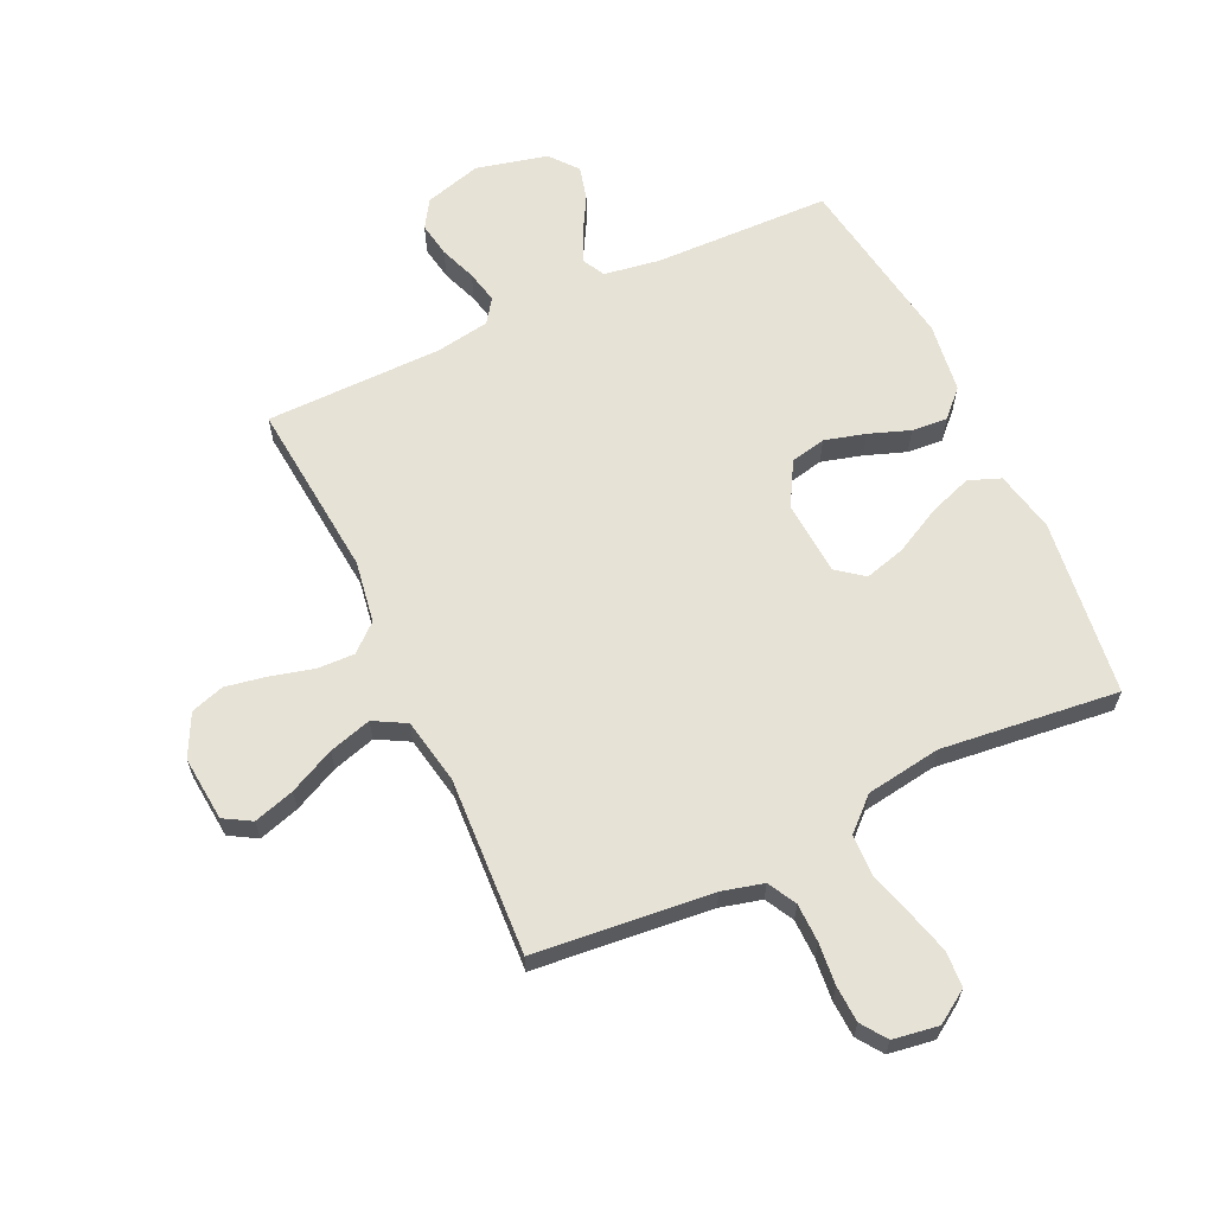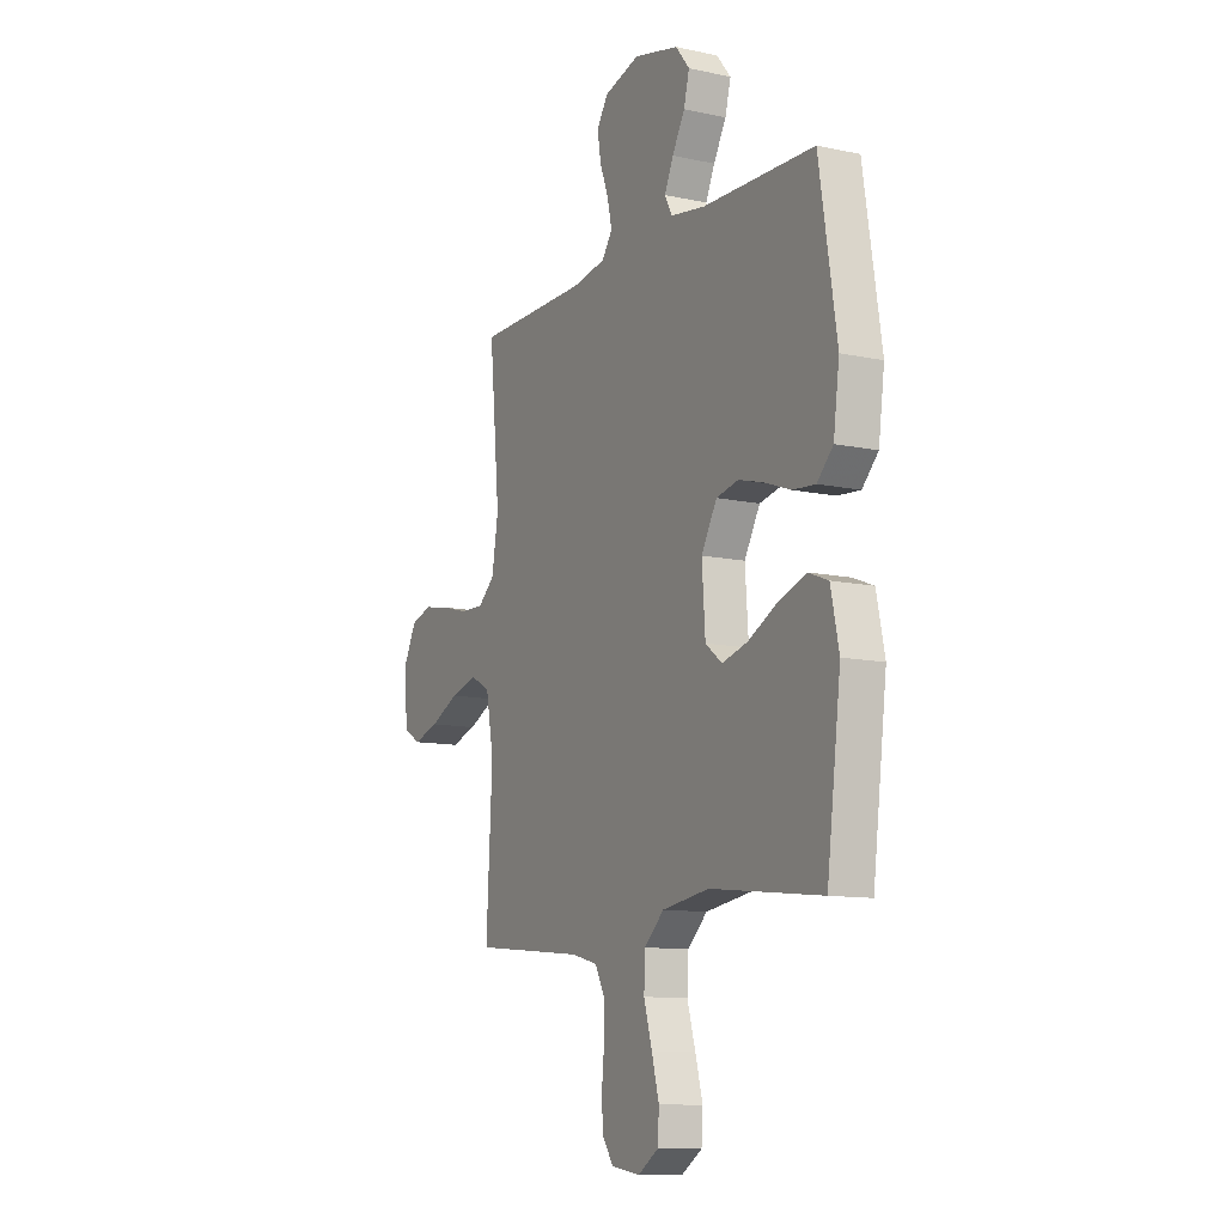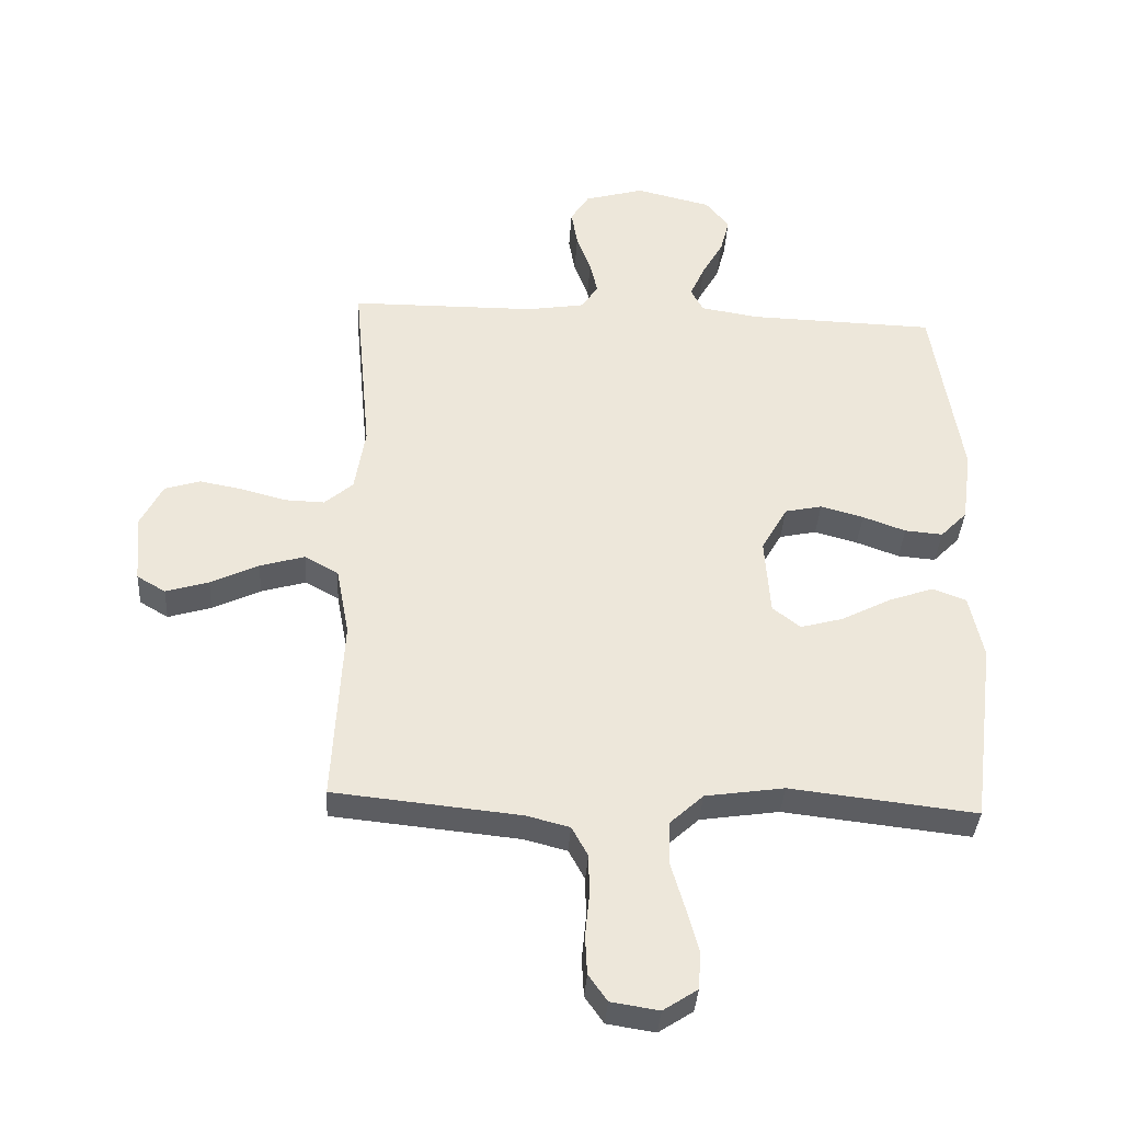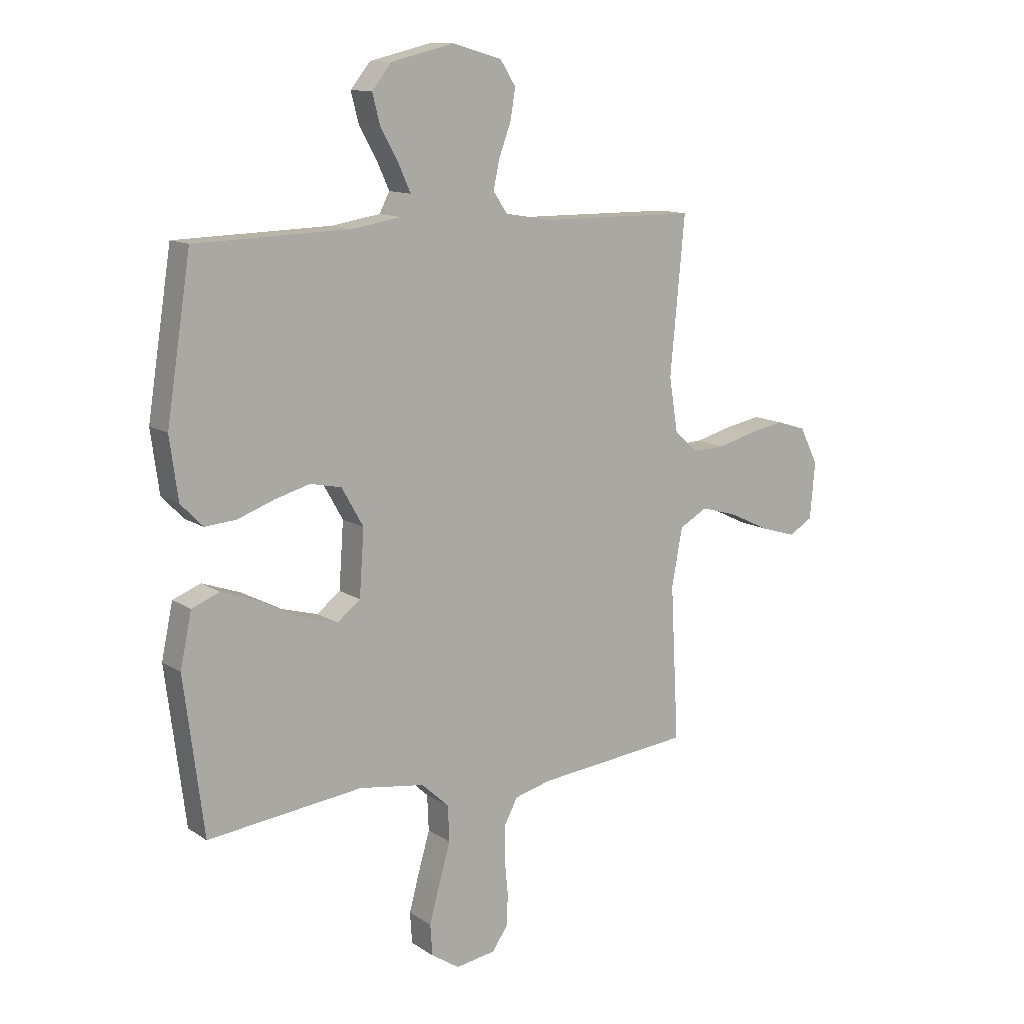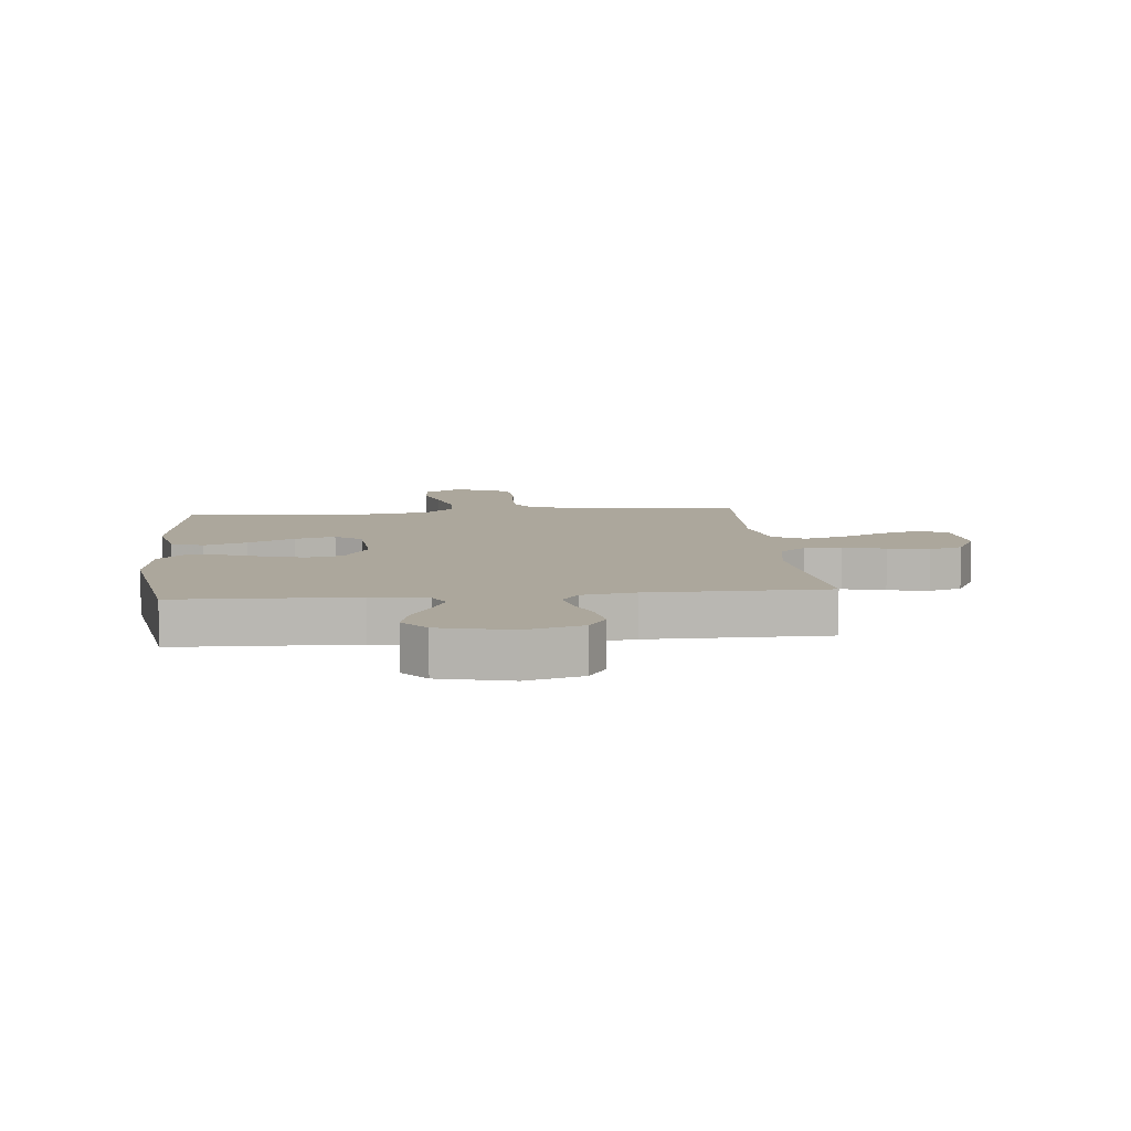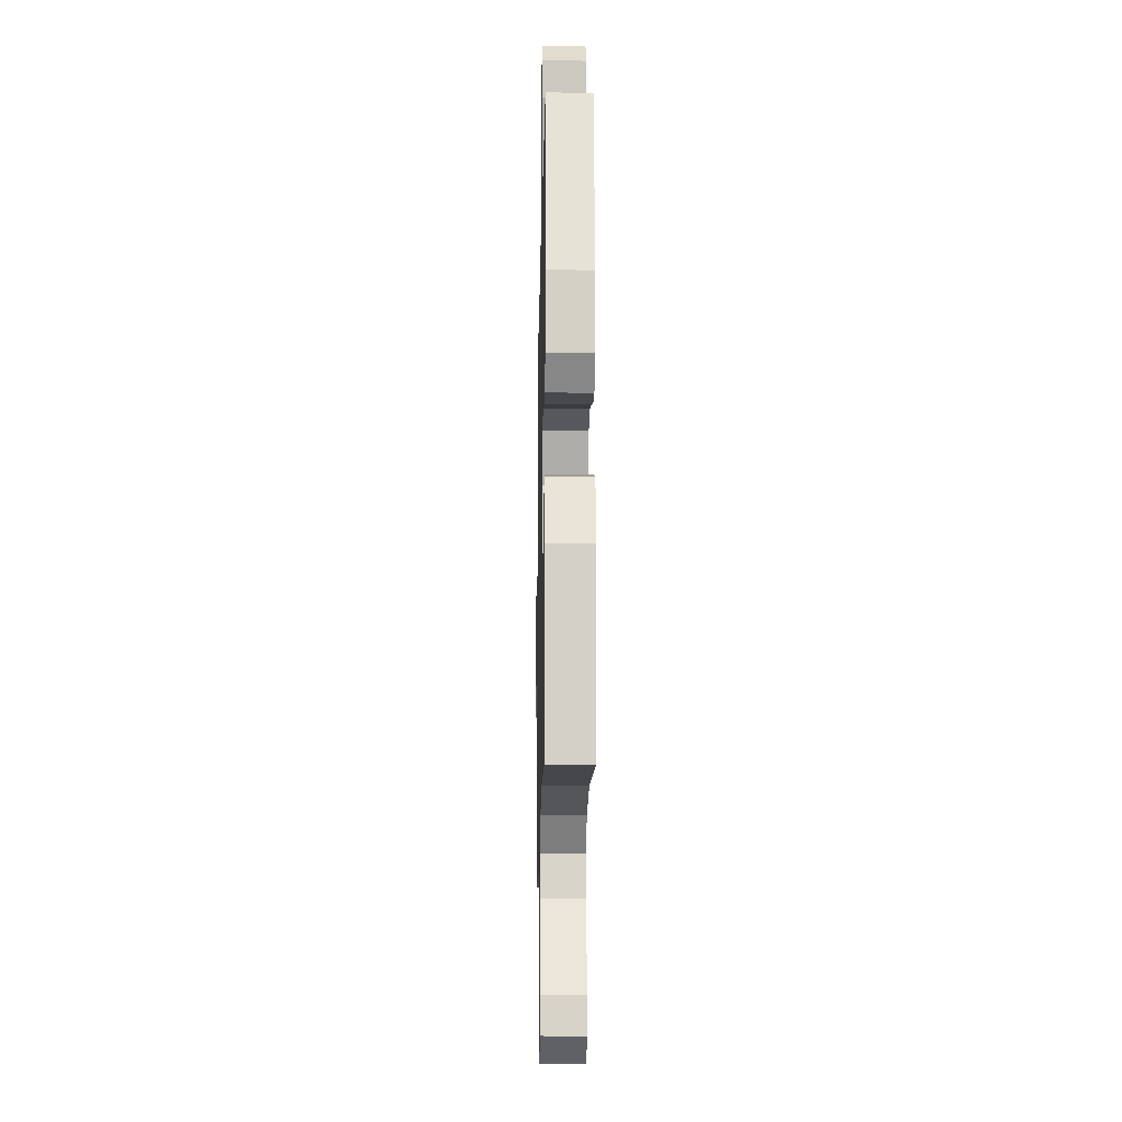
<metadata>
{"format":"obj","ext":"obj","renderer":"f3d","projection":"perspective","resolution":1024,"background":"white","views":[{"elev":63.5,"azim":154.9,"up":"+Y"},{"elev":-11.1,"azim":-118.1,"up":"+Z"},{"elev":-36.9,"azim":176.4,"up":"+Z"},{"elev":12.3,"azim":-34.1,"up":"+Z"},{"elev":8.3,"azim":-5.6,"up":"+Y"},{"elev":-16.7,"azim":-91.1,"up":"+Z"}]}
</metadata>
<code>
v 0.5 0.07 -0.5
v 0.2 0.07 -0.53
v 0.13 0.07 -0.548
v 0.104 0.07 -0.596
v 0.103 0.07 -0.662
v 0.11 0.07 -0.732
v 0.107 0.07 -0.794
v 0.077 0.07 -0.837
v 0 0.07 -0.849
v -0.055 0.07 -0.813
v -0.059 0.07 -0.753
v -0.039 0.07 -0.679
v -0.017 0.07 -0.603
v -0.02 0.07 -0.534
v -0.073 0.07 -0.485
v -0.2 0.07 -0.466
v -0.5 0.07 -0.5
v -0.538 0.07 -0.2
v -0.516 0.07 -0.096
v -0.462 0.07 -0.075
v -0.389 0.07 -0.101
v -0.31 0.07 -0.142
v -0.241 0.07 -0.161
v -0.196 0.07 -0.126
v -0.187 0.07 0
v -0.229 0.07 0.074
v -0.289 0.07 0.087
v -0.358 0.07 0.068
v -0.427 0.07 0.043
v -0.488 0.07 0.038
v -0.531 0.07 0.082
v -0.547 0.07 0.2
v -0.5 0.07 0.5
v -0.2 0.07 0.508
v -0.106 0.07 0.523
v -0.086 0.07 0.561
v -0.11 0.07 0.614
v -0.144 0.07 0.674
v -0.159 0.07 0.732
v -0.121 0.07 0.779
v 0 0.07 0.808
v 0.096 0.07 0.781
v 0.126 0.07 0.734
v 0.116 0.07 0.675
v 0.093 0.07 0.613
v 0.081 0.07 0.558
v 0.109 0.07 0.518
v 0.2 0.07 0.503
v 0.5 0.07 0.5
v 0.472 0.07 0.2
v 0.489 0.07 0.095
v 0.535 0.07 0.055
v 0.598 0.07 0.057
v 0.67 0.07 0.076
v 0.74 0.07 0.089
v 0.797 0.07 0.071
v 0.833 0.07 0
v 0.823 0.07 -0.11
v 0.777 0.07 -0.137
v 0.708 0.07 -0.116
v 0.631 0.07 -0.079
v 0.559 0.07 -0.058
v 0.505 0.07 -0.088
v 0.484 0.07 -0.2
v 0.5 0 -0.5
v 0.2 0 -0.53
v 0.13 0 -0.548
v 0.104 0 -0.596
v 0.103 0 -0.662
v 0.11 0 -0.732
v 0.107 0 -0.794
v 0.077 0 -0.837
v 0 0 -0.849
v -0.055 0 -0.813
v -0.059 0 -0.753
v -0.039 0 -0.679
v -0.017 0 -0.603
v -0.02 0 -0.534
v -0.073 0 -0.485
v -0.2 0 -0.466
v -0.5 0 -0.5
v -0.538 0 -0.2
v -0.516 0 -0.096
v -0.462 0 -0.075
v -0.389 0 -0.101
v -0.31 0 -0.142
v -0.241 0 -0.161
v -0.196 0 -0.126
v -0.187 0 0
v -0.229 0 0.074
v -0.289 0 0.087
v -0.358 0 0.068
v -0.427 0 0.043
v -0.488 0 0.038
v -0.531 0 0.082
v -0.547 0 0.2
v -0.5 0 0.5
v -0.2 0 0.508
v -0.106 0 0.523
v -0.086 0 0.561
v -0.11 0 0.614
v -0.144 0 0.674
v -0.159 0 0.732
v -0.121 0 0.779
v 0 0 0.808
v 0.096 0 0.781
v 0.126 0 0.734
v 0.116 0 0.675
v 0.093 0 0.613
v 0.081 0 0.558
v 0.109 0 0.518
v 0.2 0 0.503
v 0.5 0 0.5
v 0.472 0 0.2
v 0.489 0 0.095
v 0.535 0 0.055
v 0.598 0 0.057
v 0.67 0 0.076
v 0.74 0 0.089
v 0.797 0 0.071
v 0.833 0 0
v 0.823 0 -0.11
v 0.777 0 -0.137
v 0.708 0 -0.116
v 0.631 0 -0.079
v 0.559 0 -0.058
v 0.505 0 -0.088
v 0.484 0 -0.2
f 58 59 60 61
f 58 61 62
f 57 58 62
f 56 57 62
f 53 54 55 56
f 53 56 62
f 52 53 62 63
f 48 49 50
f 47 48 50 51
f 42 43 44 45
f 42 45 46
f 41 42 46
f 40 41 46
f 37 38 39 40
f 36 37 40 46
f 35 36 46 47
f 31 32 33 34
f 28 29 30 31
f 27 28 31 34
f 26 27 34 35
f 19 20 21 22
f 19 22 23
f 16 17 18 19
f 15 16 19 23
f 14 15 23 24
f 10 11 12 13
f 8 9 10 13
f 8 13 14
f 5 6 7 8
f 4 5 8 14
f 3 4 14 24
f 64 1 2
f 63 64 2 3
f 51 52 63 3
f 25 26 35 47
f 25 47 51
f 3 24 25 51
f 125 124 123 122
f 126 125 122
f 126 122 121
f 126 121 120
f 120 119 118 117
f 126 120 117
f 127 126 117 116
f 114 113 112
f 115 114 112 111
f 109 108 107 106
f 110 109 106
f 110 106 105
f 110 105 104
f 104 103 102 101
f 110 104 101 100
f 111 110 100 99
f 98 97 96 95
f 95 94 93 92
f 98 95 92 91
f 99 98 91 90
f 86 85 84 83
f 87 86 83
f 83 82 81 80
f 87 83 80 79
f 88 87 79 78
f 77 76 75 74
f 77 74 73 72
f 78 77 72
f 72 71 70 69
f 78 72 69 68
f 88 78 68 67
f 66 65 128
f 67 66 128 127
f 67 127 116 115
f 111 99 90 89
f 115 111 89
f 115 89 88 67
f 1 65 66 2
f 2 66 67 3
f 3 67 68 4
f 4 68 69 5
f 5 69 70 6
f 6 70 71 7
f 7 71 72 8
f 8 72 73 9
f 9 73 74 10
f 10 74 75 11
f 11 75 76 12
f 12 76 77 13
f 13 77 78 14
f 14 78 79 15
f 15 79 80 16
f 16 80 81 17
f 17 81 82 18
f 18 82 83 19
f 19 83 84 20
f 20 84 85 21
f 21 85 86 22
f 22 86 87 23
f 23 87 88 24
f 24 88 89 25
f 25 89 90 26
f 26 90 91 27
f 27 91 92 28
f 28 92 93 29
f 29 93 94 30
f 30 94 95 31
f 31 95 96 32
f 32 96 97 33
f 33 97 98 34
f 34 98 99 35
f 35 99 100 36
f 36 100 101 37
f 37 101 102 38
f 38 102 103 39
f 39 103 104 40
f 40 104 105 41
f 41 105 106 42
f 42 106 107 43
f 43 107 108 44
f 44 108 109 45
f 45 109 110 46
f 46 110 111 47
f 47 111 112 48
f 48 112 113 49
f 49 113 114 50
f 50 114 115 51
f 51 115 116 52
f 52 116 117 53
f 53 117 118 54
f 54 118 119 55
f 55 119 120 56
f 56 120 121 57
f 57 121 122 58
f 58 122 123 59
f 59 123 124 60
f 60 124 125 61
f 61 125 126 62
f 62 126 127 63
f 63 127 128 64
f 64 128 65 1

</code>
